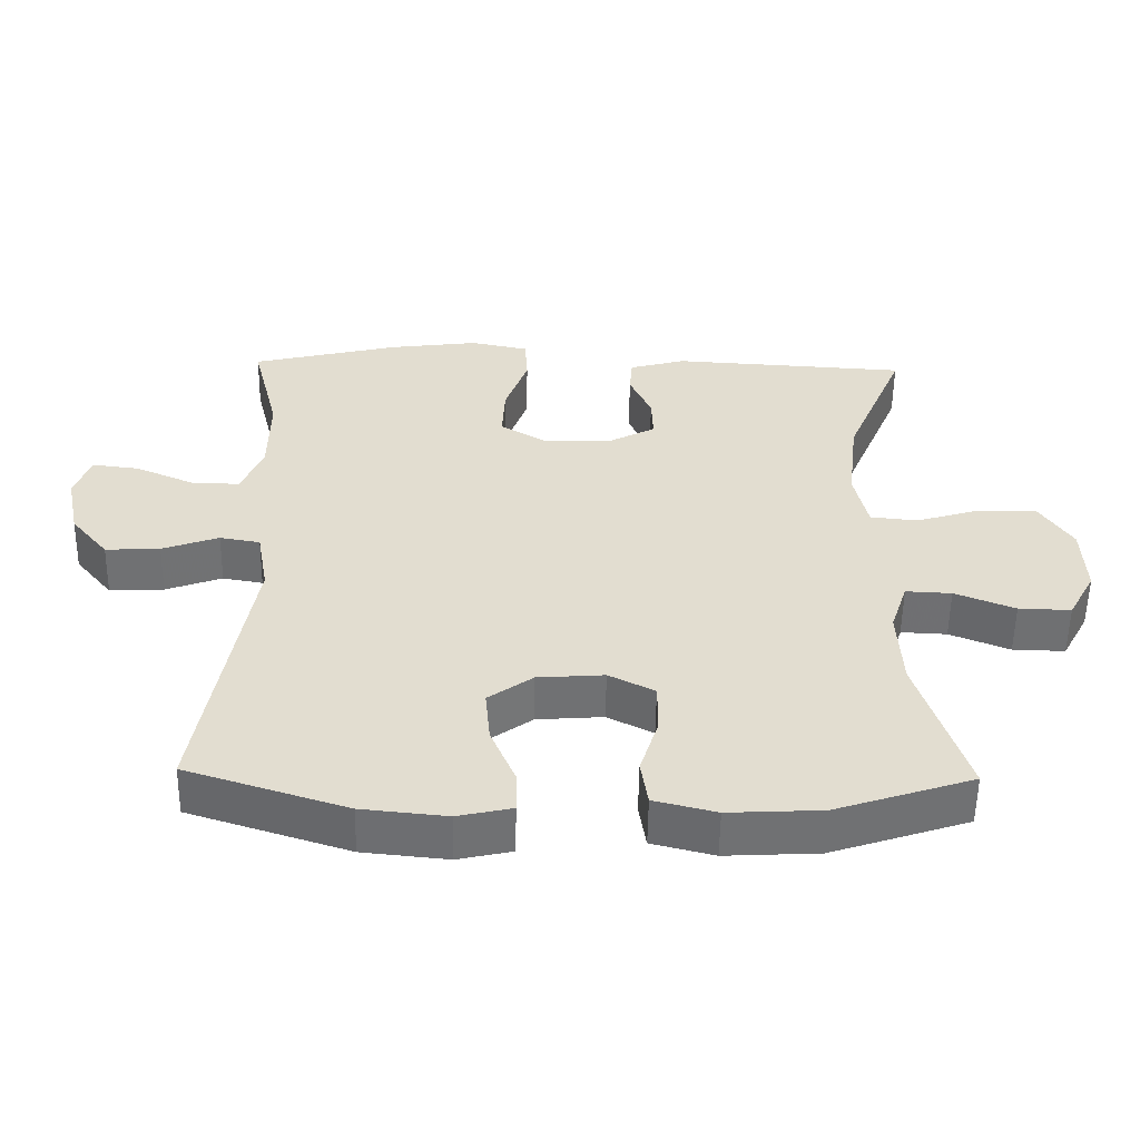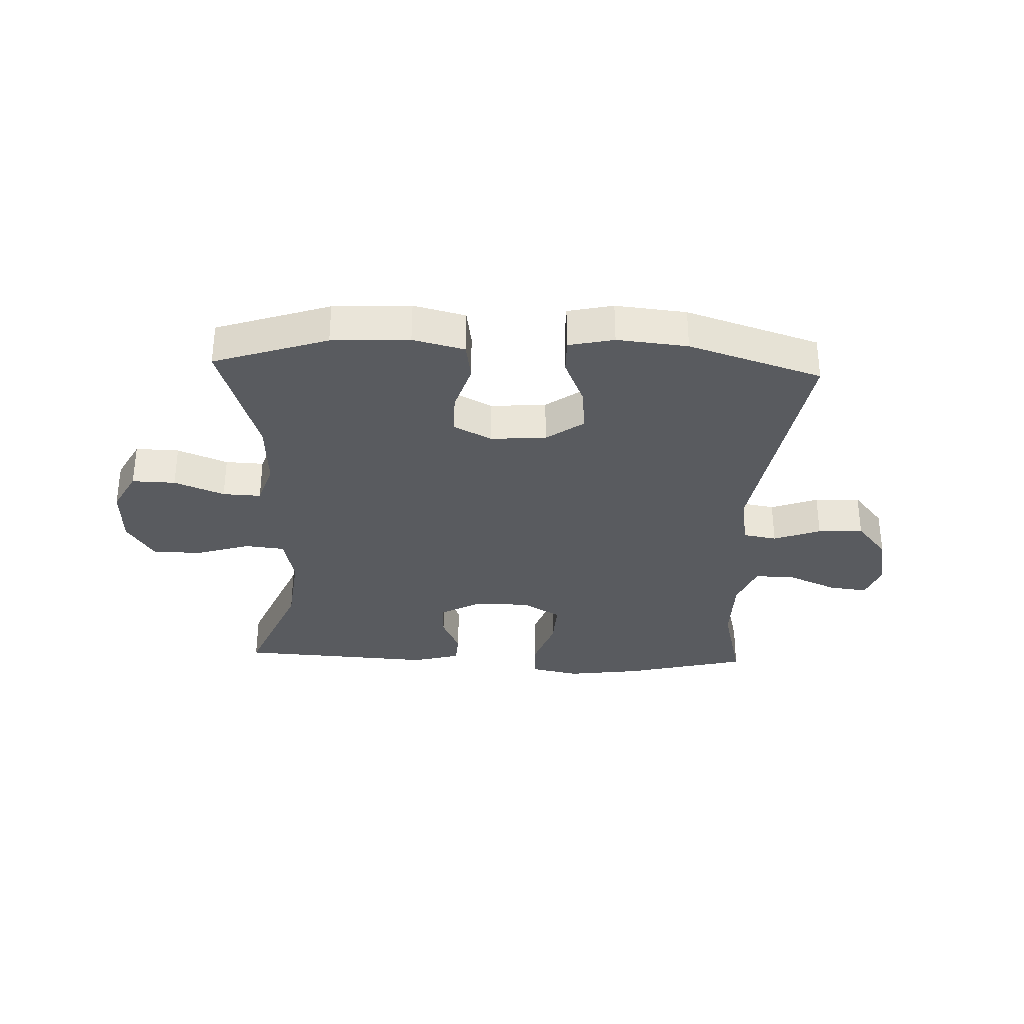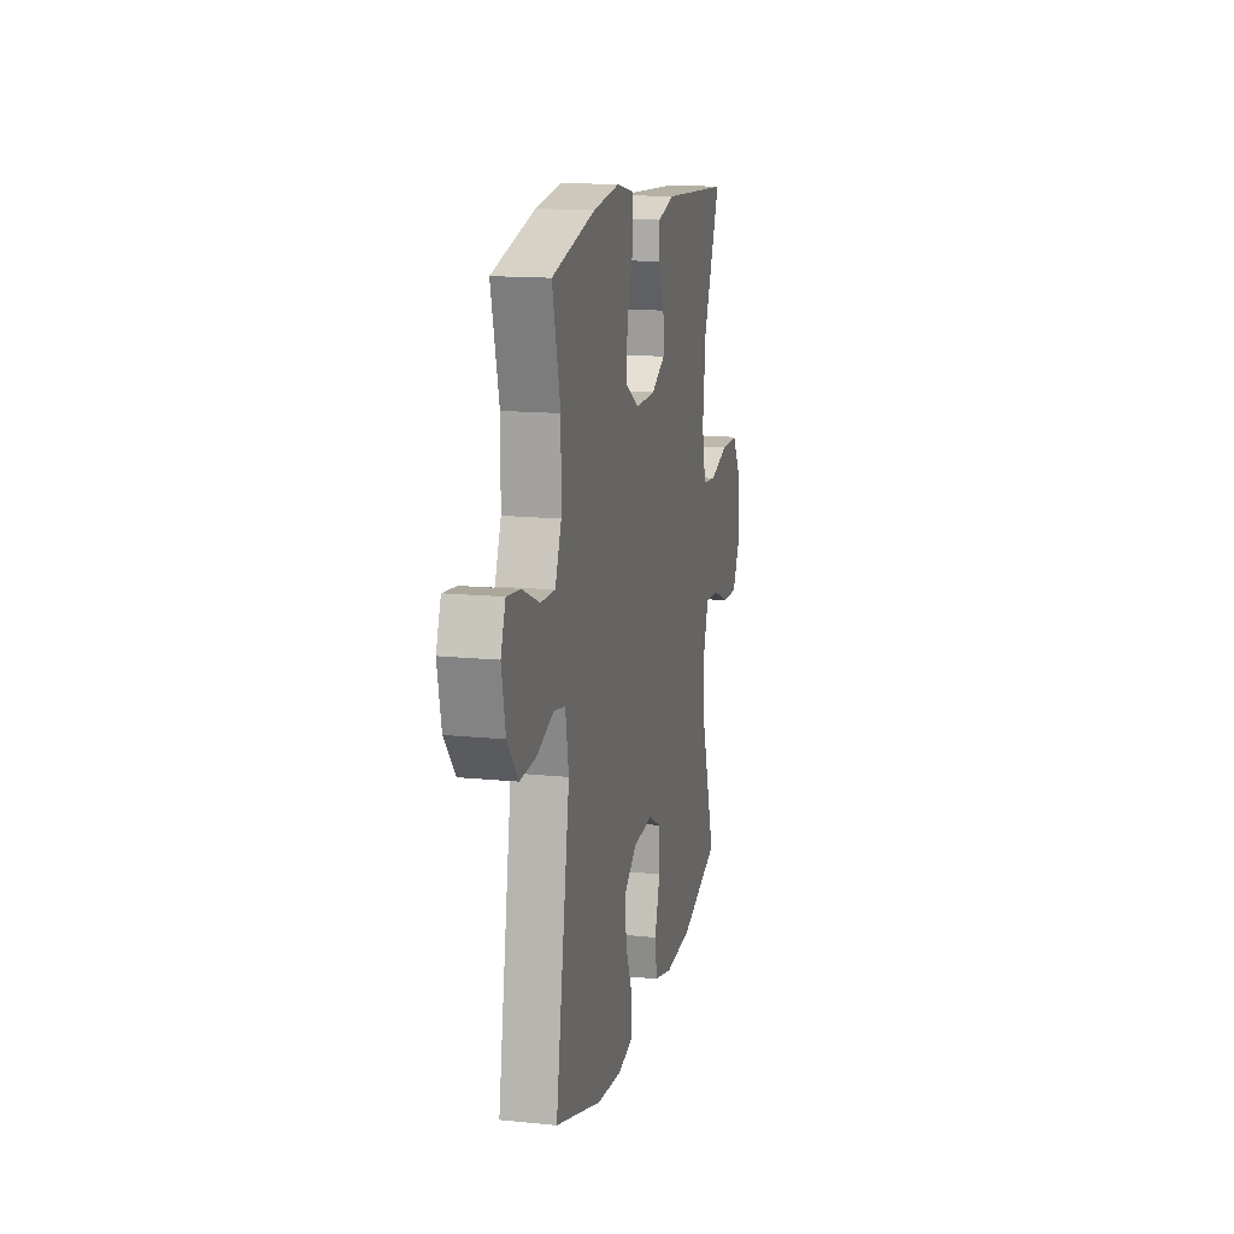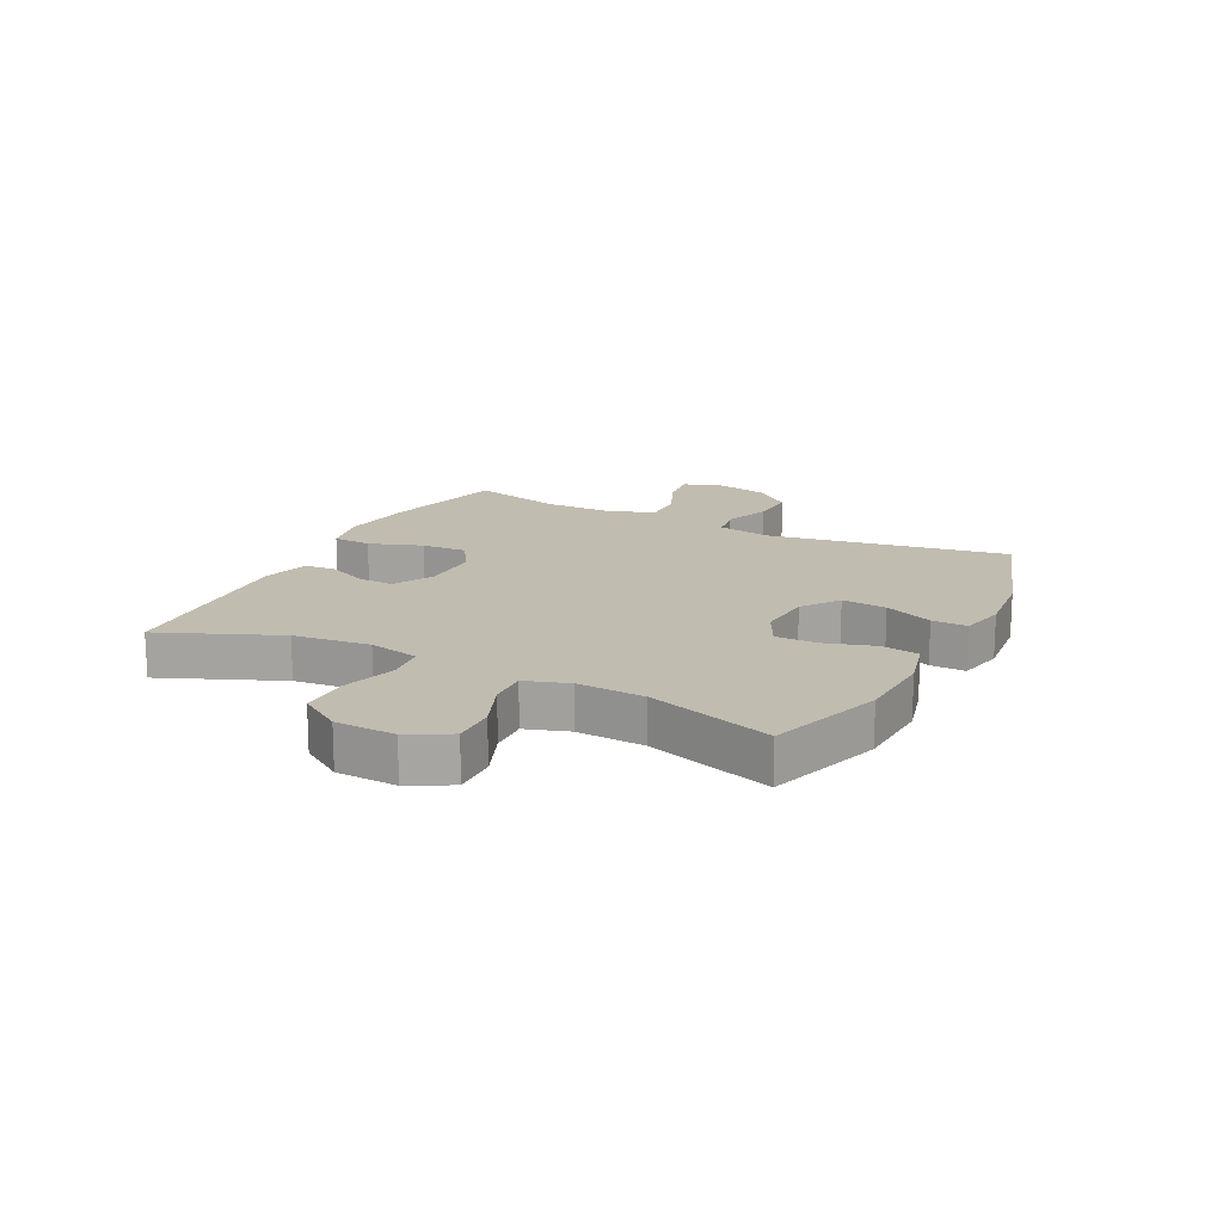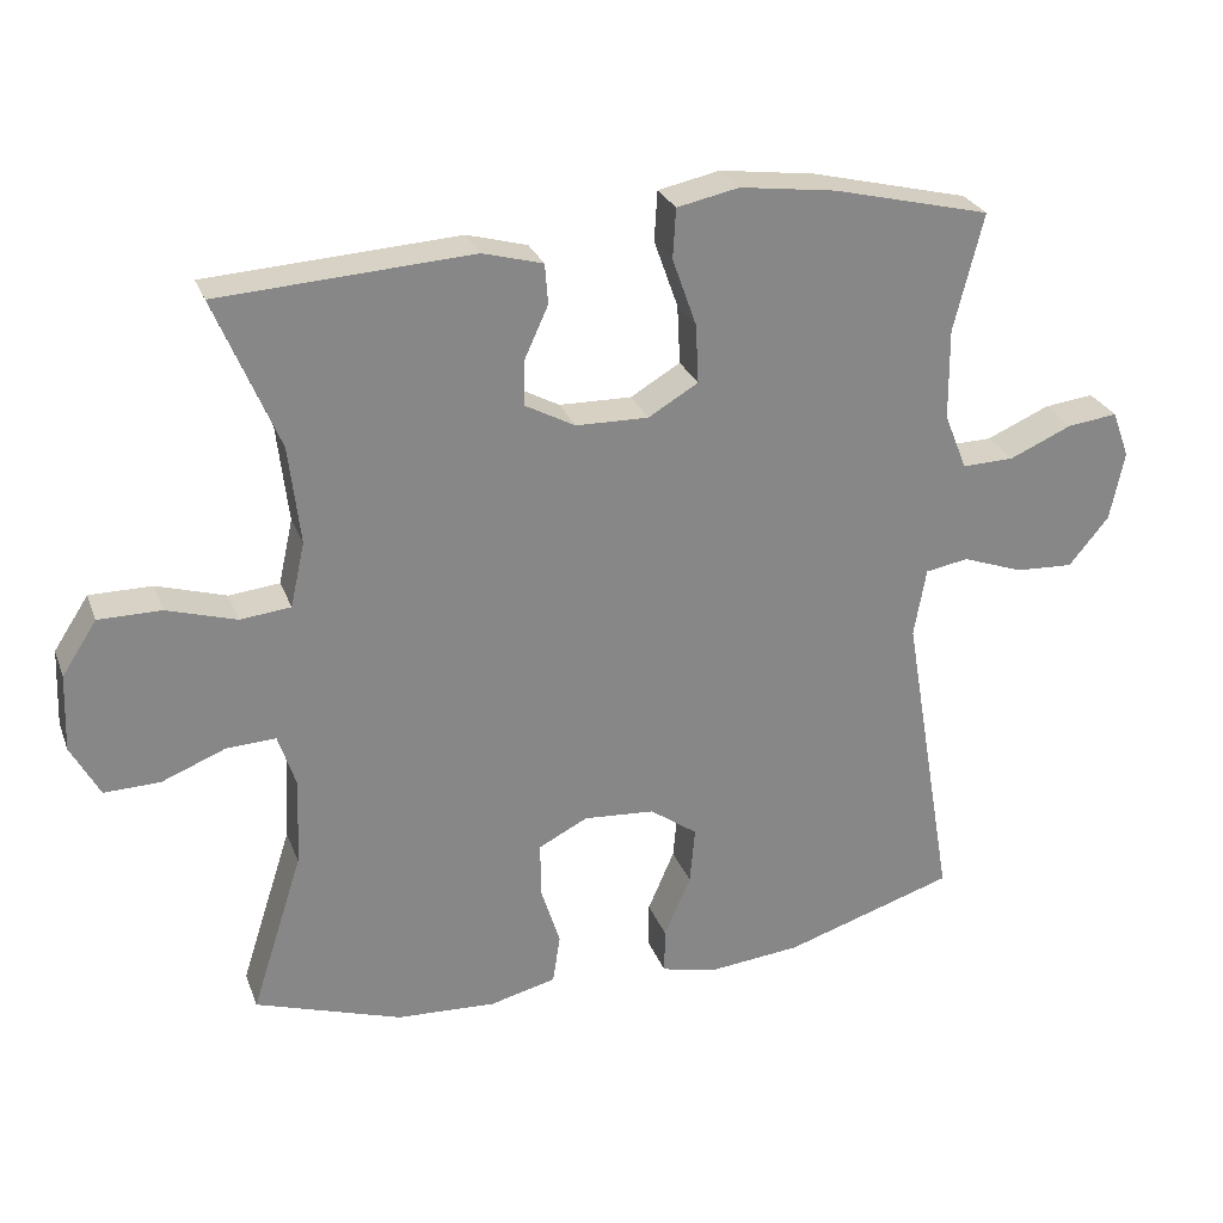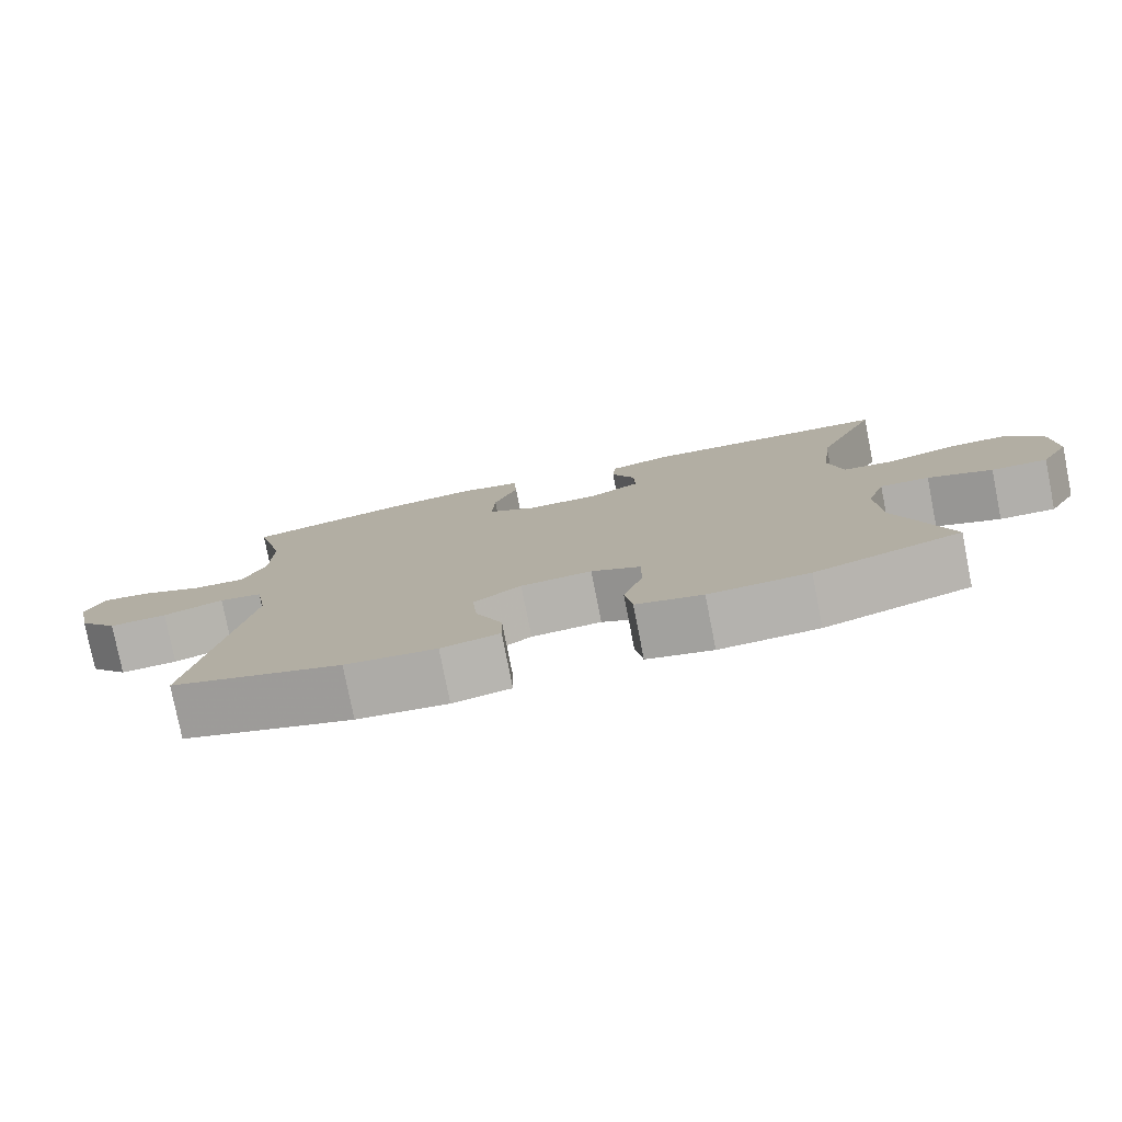
<metadata>
{"format":"obj","ext":"obj","renderer":"f3d","projection":"perspective","resolution":1024,"background":"white","views":[{"elev":-55.0,"azim":-0.9,"up":"+Z"},{"elev":-32.5,"azim":177.7,"up":"+Y"},{"elev":14.7,"azim":-77.6,"up":"+Z"},{"elev":16.5,"azim":116.9,"up":"+Y"},{"elev":27.2,"azim":161.9,"up":"+Z"},{"elev":-78.8,"azim":11.2,"up":"+Z"}]}
</metadata>
<code>
v -0.5 0.07 -0.5
v -0.431 0.07 -0.091
v -0.447 0.07 0
v -0.504 0.07 0.01
v -0.584 0.07 -0.019
v -0.661 0.07 -0.023
v -0.714 0.07 0.041
v -0.733 0.07 0.133
v -0.71 0.07 0.195
v -0.644 0.07 0.187
v -0.561 0.07 0.151
v -0.492 0.07 0.149
v -0.462 0.07 0.224
v -0.461 0.07 0.344
v -0.5 0.07 0.5
v -0.291 0.07 0.551
v -0.164 0.07 0.568
v -0.082 0.07 0.551
v -0.078 0.07 0.485
v -0.11 0.07 0.395
v -0.114 0.07 0.317
v -0.048 0.07 0.278
v 0.048 0.07 0.28
v 0.115 0.07 0.316
v 0.113 0.07 0.377
v 0.082 0.07 0.445
v 0.086 0.07 0.498
v 0.166 0.07 0.52
v 0.5 0.07 0.5
v 0.416 0.07 0.3
v 0.401 0.07 0.17
v 0.42 0.07 0.084
v 0.487 0.07 0.077
v 0.579 0.07 0.105
v 0.662 0.07 0.105
v 0.708 0.07 0.034
v 0.712 0.07 -0.068
v 0.674 0.07 -0.138
v 0.6 0.07 -0.136
v 0.515 0.07 -0.102
v 0.45 0.07 -0.099
v 0.426 0.07 -0.172
v 0.432 0.07 -0.287
v 0.5 0.07 -0.5
v 0.306 0.07 -0.564
v 0.174 0.07 -0.571
v 0.086 0.07 -0.549
v 0.076 0.07 -0.484
v 0.102 0.07 -0.401
v 0.102 0.07 -0.33
v 0.037 0.07 -0.297
v -0.057 0.07 -0.304
v -0.12 0.07 -0.349
v -0.113 0.07 -0.425
v -0.078 0.07 -0.507
v -0.077 0.07 -0.567
v -0.154 0.07 -0.584
v -0.274 0.07 -0.572
v -0.5 0 -0.5
v -0.431 0 -0.091
v -0.447 0 0
v -0.504 0 0.01
v -0.584 0 -0.019
v -0.661 0 -0.023
v -0.714 0 0.041
v -0.733 0 0.133
v -0.71 0 0.195
v -0.644 0 0.187
v -0.561 0 0.151
v -0.492 0 0.149
v -0.462 0 0.224
v -0.461 0 0.344
v -0.5 0 0.5
v -0.291 0 0.551
v -0.164 0 0.568
v -0.082 0 0.551
v -0.078 0 0.485
v -0.11 0 0.395
v -0.114 0 0.317
v -0.048 0 0.278
v 0.048 0 0.28
v 0.115 0 0.316
v 0.113 0 0.377
v 0.082 0 0.445
v 0.086 0 0.498
v 0.166 0 0.52
v 0.5 0 0.5
v 0.416 0 0.3
v 0.401 0 0.17
v 0.42 0 0.084
v 0.487 0 0.077
v 0.579 0 0.105
v 0.662 0 0.105
v 0.708 0 0.034
v 0.712 0 -0.068
v 0.674 0 -0.138
v 0.6 0 -0.136
v 0.515 0 -0.102
v 0.45 0 -0.099
v 0.426 0 -0.172
v 0.432 0 -0.287
v 0.5 0 -0.5
v 0.306 0 -0.564
v 0.174 0 -0.571
v 0.086 0 -0.549
v 0.076 0 -0.484
v 0.102 0 -0.401
v 0.102 0 -0.33
v 0.037 0 -0.297
v -0.057 0 -0.304
v -0.12 0 -0.349
v -0.113 0 -0.425
v -0.078 0 -0.507
v -0.077 0 -0.567
v -0.154 0 -0.584
v -0.274 0 -0.572
f 57 58 1 2
f 54 55 56 57
f 53 54 57 2
f 52 53 2 3
f 51 52 3
f 50 51 3
f 46 47 48 49
f 46 49 50
f 43 44 45 46
f 42 43 46 50
f 41 42 50 3
f 37 38 39 40
f 33 34 35 36
f 32 33 36 37
f 27 28 29 30
f 25 26 27 30
f 24 25 30 31
f 23 24 31 32
f 17 18 19 20
f 17 20 21
f 14 15 16 17
f 13 14 17 21
f 12 13 21 22
f 8 9 10 11
f 8 11 12
f 7 8 12
f 4 5 6 7
f 4 7 12 22
f 32 37 40 41
f 22 23 32 41
f 3 4 22 41
f 60 59 116 115
f 115 114 113 112
f 60 115 112 111
f 61 60 111 110
f 61 110 109
f 61 109 108
f 107 106 105 104
f 108 107 104
f 104 103 102 101
f 108 104 101 100
f 61 108 100 99
f 98 97 96 95
f 94 93 92 91
f 95 94 91 90
f 88 87 86 85
f 88 85 84 83
f 89 88 83 82
f 90 89 82 81
f 78 77 76 75
f 79 78 75
f 75 74 73 72
f 79 75 72 71
f 80 79 71 70
f 69 68 67 66
f 70 69 66
f 70 66 65
f 65 64 63 62
f 80 70 65 62
f 99 98 95 90
f 99 90 81 80
f 99 80 62 61
f 1 59 60 2
f 2 60 61 3
f 3 61 62 4
f 4 62 63 5
f 5 63 64 6
f 6 64 65 7
f 7 65 66 8
f 8 66 67 9
f 9 67 68 10
f 10 68 69 11
f 11 69 70 12
f 12 70 71 13
f 13 71 72 14
f 14 72 73 15
f 15 73 74 16
f 16 74 75 17
f 17 75 76 18
f 18 76 77 19
f 19 77 78 20
f 20 78 79 21
f 21 79 80 22
f 22 80 81 23
f 23 81 82 24
f 24 82 83 25
f 25 83 84 26
f 26 84 85 27
f 27 85 86 28
f 28 86 87 29
f 29 87 88 30
f 30 88 89 31
f 31 89 90 32
f 32 90 91 33
f 33 91 92 34
f 34 92 93 35
f 35 93 94 36
f 36 94 95 37
f 37 95 96 38
f 38 96 97 39
f 39 97 98 40
f 40 98 99 41
f 41 99 100 42
f 42 100 101 43
f 43 101 102 44
f 44 102 103 45
f 45 103 104 46
f 46 104 105 47
f 47 105 106 48
f 48 106 107 49
f 49 107 108 50
f 50 108 109 51
f 51 109 110 52
f 52 110 111 53
f 53 111 112 54
f 54 112 113 55
f 55 113 114 56
f 56 114 115 57
f 57 115 116 58
f 58 116 59 1

</code>
